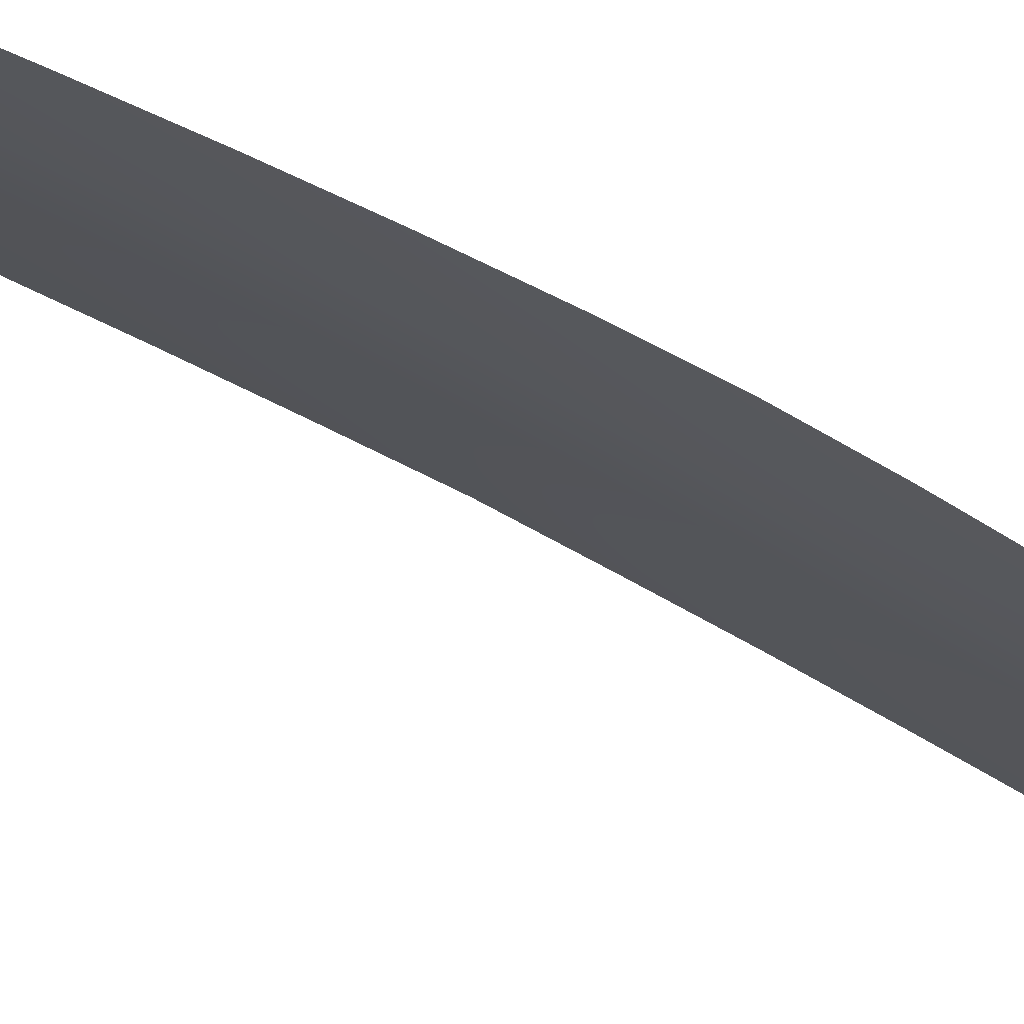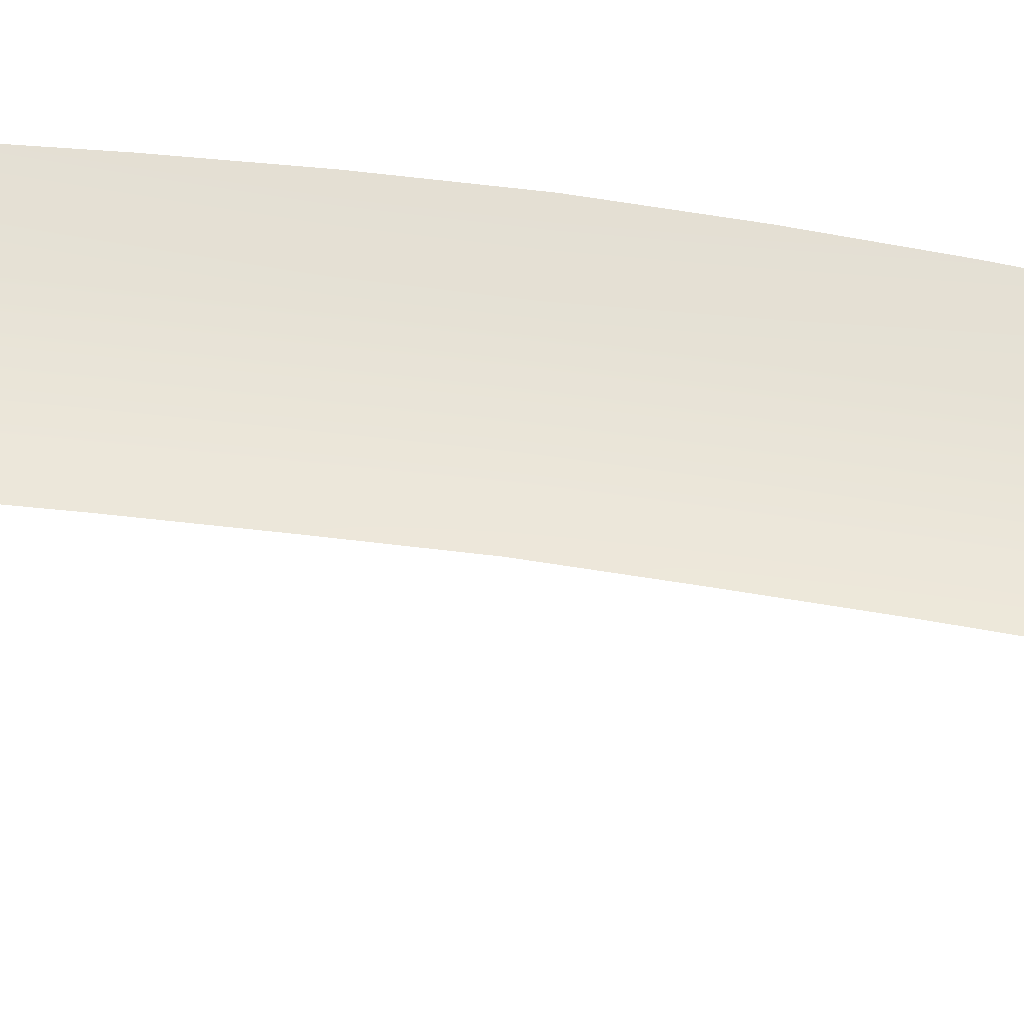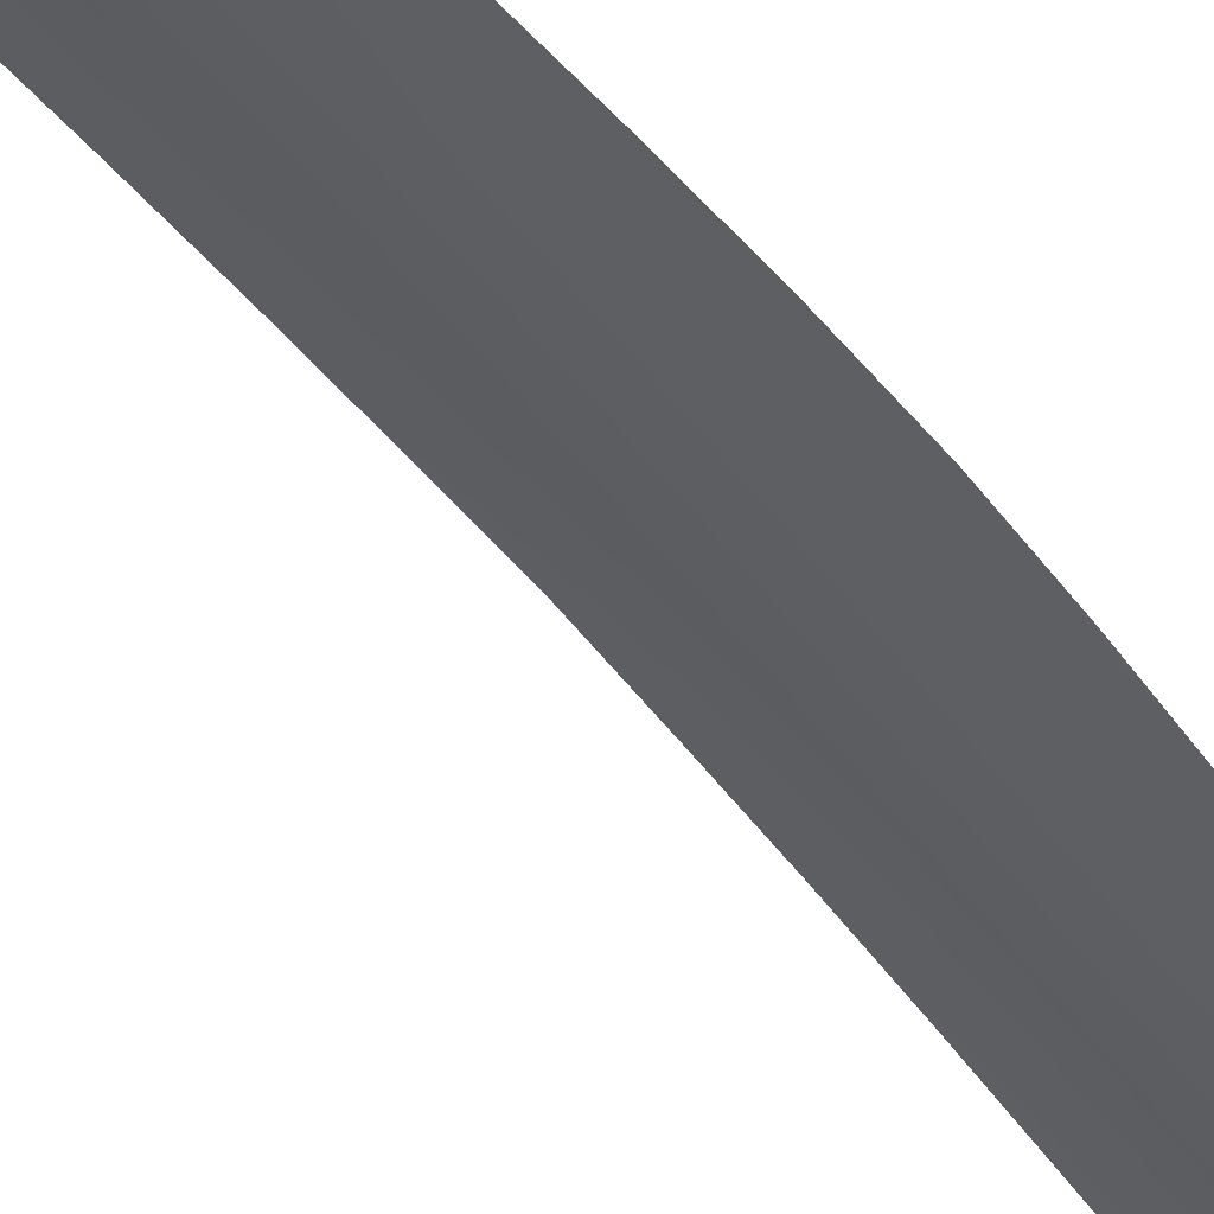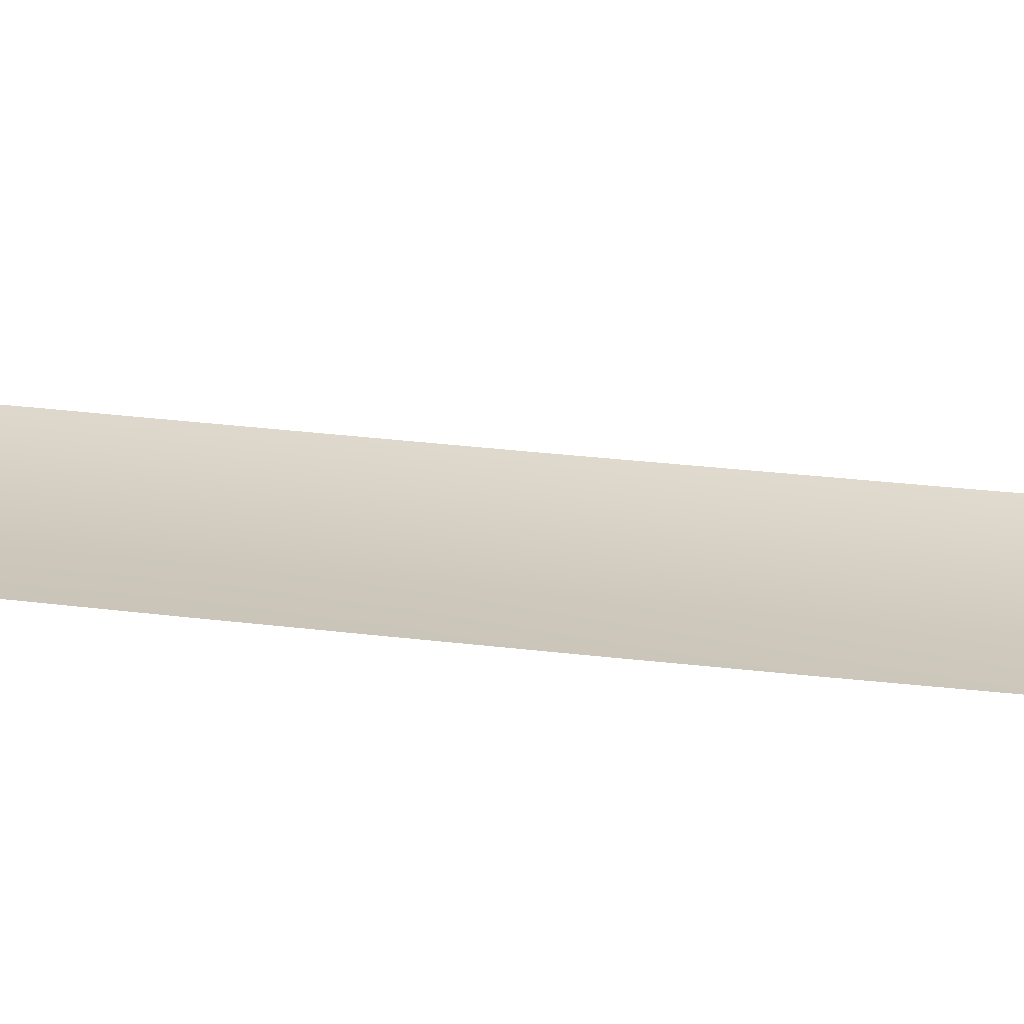
<metadata>
{"format":"obj","ext":"obj","renderer":"f3d","projection":"perspective","resolution":1024,"background":"white","views":[{"elev":-33.6,"azim":47.8,"up":"+Y"},{"elev":73.7,"azim":-82.4,"up":"+Y"},{"elev":-46.2,"azim":34.5,"up":"+Y"},{"elev":14.6,"azim":109.5,"up":"+Y"}]}
</metadata>
<code>
v  112.6 28.81 -0
v  117.2 27.33 -0
v  112.5 28.79 -7.027
v  117.1 27.32 -7.183
v  115.2 27.15 -42.39
v  114.5 27.1 -49.37
v  111.1 28.59 -42.13
v  110.6 28.54 -49.13
v  113.7 27.04 -56.39
v  112.9 27.01 -60.73
v  109.6 28.35 -56.1
v  108.7 28.25 -60.3
v  112.1 28.72 -21.07
v  116.5 27.25 -21.28
v  111.8 28.68 -28.09
v  116.1 27.21 -28.32
v  112.3 28.76 -14.05
v  116.8 27.29 -14.23
v  111.5 28.63 -35.11
v  115.7 27.17 -35.36
v  102.8 27.36 -71.8
v  105.4 27.72 -68.13
v  105.4 26.65 -71.47
v  126.6 25.93 -0
v  126.5 25.89 -7.504
v  121.9 26.48 -0
v  121.8 26.46 -7.342
v  123.7 25.59 -42.97
v  122.7 25.59 -49.9
v  119.4 26.22 -42.67
v  118.5 26.22 -49.64
v  121.3 25.71 -56.92
v  117.5 26.27 -56.65
v  125.8 25.75 -21.71
v  125.2 25.66 -28.82
v  121.1 26.35 -21.49
v  120.6 26.29 -28.56
v  126.2 25.83 -14.61
v  121.5 26.41 -14.42
v  124.5 25.61 -35.9
v  120.1 26.24 -35.62
v  120.1 26.15 -60.56
v  116.5 26.42 -61.11
v  114.5 25.93 -66.06
v  116.1 25.7 -65.89
v  113.4 25.72 -68.05
v  118.3 25.82 -63.46
v  108.9 26.37 -69.43
v  108.1 26.09 -70.76
v  107.2 28.04 -64.62
v  110.9 26.8 -65.65
v  109 25.98 -70.39
v  110.8 25.84 -69.6
v  112.5 28.79 7.027
v  117.1 27.32 7.183
v  110.6 28.54 49.13
v  114.5 27.1 49.37
v  111.1 28.59 42.13
v  115.2 27.15 42.39
v  108.7 28.25 60.3
v  112.9 27.01 60.73
v  109.6 28.35 56.1
v  113.7 27.04 56.39
v  112.1 28.72 21.07
v  111.8 28.68 28.09
v  116.5 27.25 21.28
v  116.1 27.21 28.32
v  112.3 28.76 14.05
v  116.8 27.29 14.23
v  111.5 28.63 35.11
v  115.7 27.17 35.36
v  102.8 27.36 71.8
v  105.4 26.65 71.47
v  105.4 27.72 68.13
v  126.5 25.89 7.504
v  121.8 26.46 7.342
v  118.5 26.22 49.64
v  122.7 25.59 49.9
v  119.4 26.22 42.67
v  123.7 25.59 42.96
v  117.5 26.27 56.65
v  121.3 25.71 56.92
v  120.6 26.29 28.56
v  125.2 25.66 28.81
v  121.1 26.35 21.49
v  125.8 25.75 21.71
v  121.5 26.41 14.42
v  126.2 25.83 14.61
v  120.1 26.24 35.62
v  124.5 25.61 35.89
v  116.5 26.42 61.11
v  120.1 26.15 60.56
v  114.5 25.93 66.06
v  113.4 25.72 68.04
v  116.1 25.7 65.88
v  118.3 25.82 63.45
v  108.1 26.09 70.76
v  108.9 26.37 69.43
v  107.2 28.04 64.62
v  110.9 26.8 65.65
v  109 25.98 70.38
v  110.8 25.84 69.59
g Y175_18_182C_C_1_D_Y175_18_182C_C
f 1 2 3
f 3 2 4
f 5 6 7
f 7 6 8
f 9 10 11
f 11 10 12
f 6 9 8
f 8 9 11
f 13 14 15
f 15 14 16
f 17 18 13
f 13 18 14
f 15 16 19
f 19 16 20
f 20 5 19
f 19 5 7
f 3 4 17
f 17 4 18
f 21 22 23
f 24 25 26
f 26 25 27
f 28 29 30
f 30 29 31
f 29 32 31
f 31 32 33
f 34 35 36
f 36 35 37
f 38 34 39
f 39 34 36
f 35 40 37
f 37 40 41
f 40 28 41
f 41 28 30
f 25 38 27
f 27 38 39
f 26 27 2
f 2 27 4
f 30 31 5
f 5 31 6
f 31 33 6
f 6 33 9
f 36 37 14
f 14 37 16
f 39 36 18
f 18 36 14
f 37 41 16
f 16 41 20
f 41 30 20
f 20 30 5
f 39 18 27
f 27 18 4
f 32 42 33
f 33 42 43
f 44 45 46
f 43 42 47
f 43 47 44
f 44 47 45
f 22 48 49
f 22 49 23
f 22 50 48
f 48 50 51
f 33 43 9
f 9 43 10
f 43 44 10
f 10 44 51
f 48 52 49
f 48 51 53
f 53 51 46
f 46 51 44
f 50 12 51
f 51 12 10
f 53 52 48
f 1 54 2
f 2 54 55
f 56 57 58
f 58 57 59
f 60 61 62
f 62 61 63
f 62 63 56
f 56 63 57
f 64 65 66
f 66 65 67
f 68 64 69
f 69 64 66
f 65 70 67
f 67 70 71
f 58 59 70
f 70 59 71
f 69 55 68
f 68 55 54
f 72 73 74
f 24 26 75
f 75 26 76
f 77 78 79
f 79 78 80
f 81 82 77
f 77 82 78
f 83 84 85
f 85 84 86
f 85 86 87
f 87 86 88
f 89 90 83
f 83 90 84
f 79 80 89
f 89 80 90
f 75 76 88
f 88 76 87
f 26 2 76
f 76 2 55
f 57 77 59
f 59 77 79
f 63 81 57
f 57 81 77
f 85 66 83
f 83 66 67
f 87 69 85
f 85 69 66
f 71 89 67
f 67 89 83
f 59 79 71
f 71 79 89
f 55 69 76
f 76 69 87
f 91 92 81
f 81 92 82
f 93 94 95
f 91 96 92
f 95 96 93
f 93 96 91
f 74 97 98
f 74 73 97
f 74 98 99
f 99 98 100
f 61 91 63
f 63 91 81
f 100 93 61
f 61 93 91
f 98 97 101
f 98 102 100
f 102 94 100
f 94 93 100
f 99 100 60
f 60 100 61
f 102 98 101

</code>
